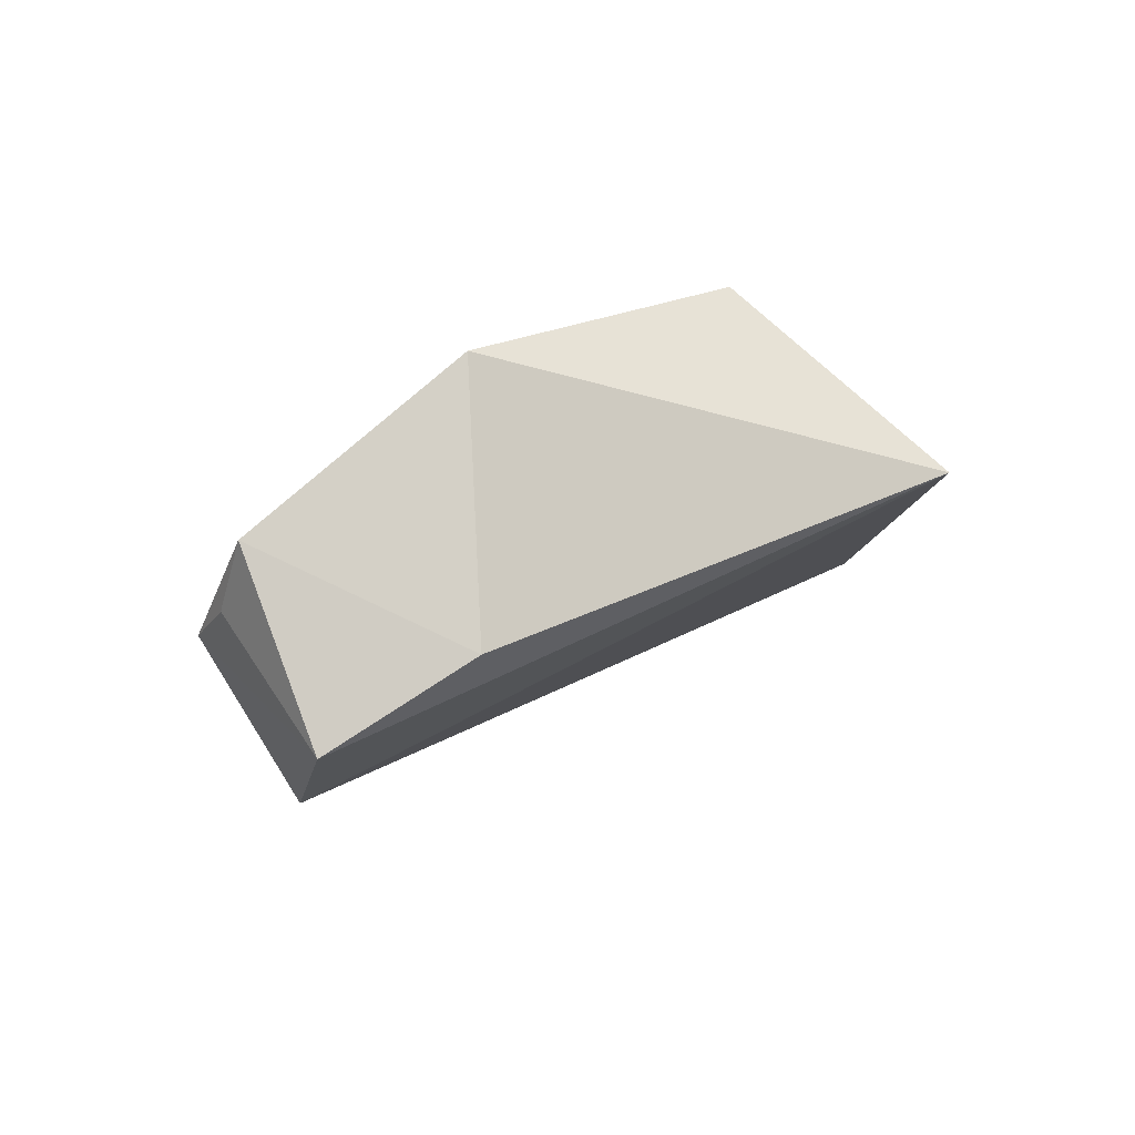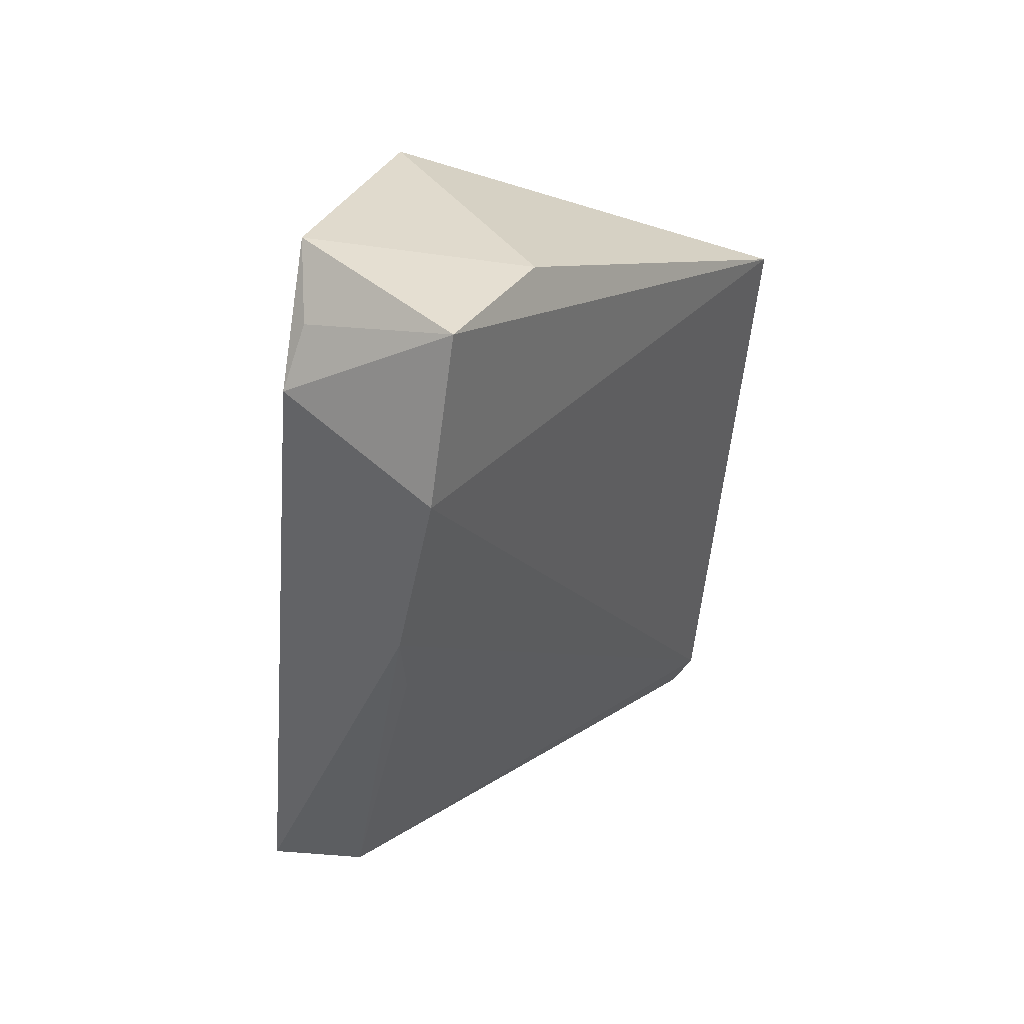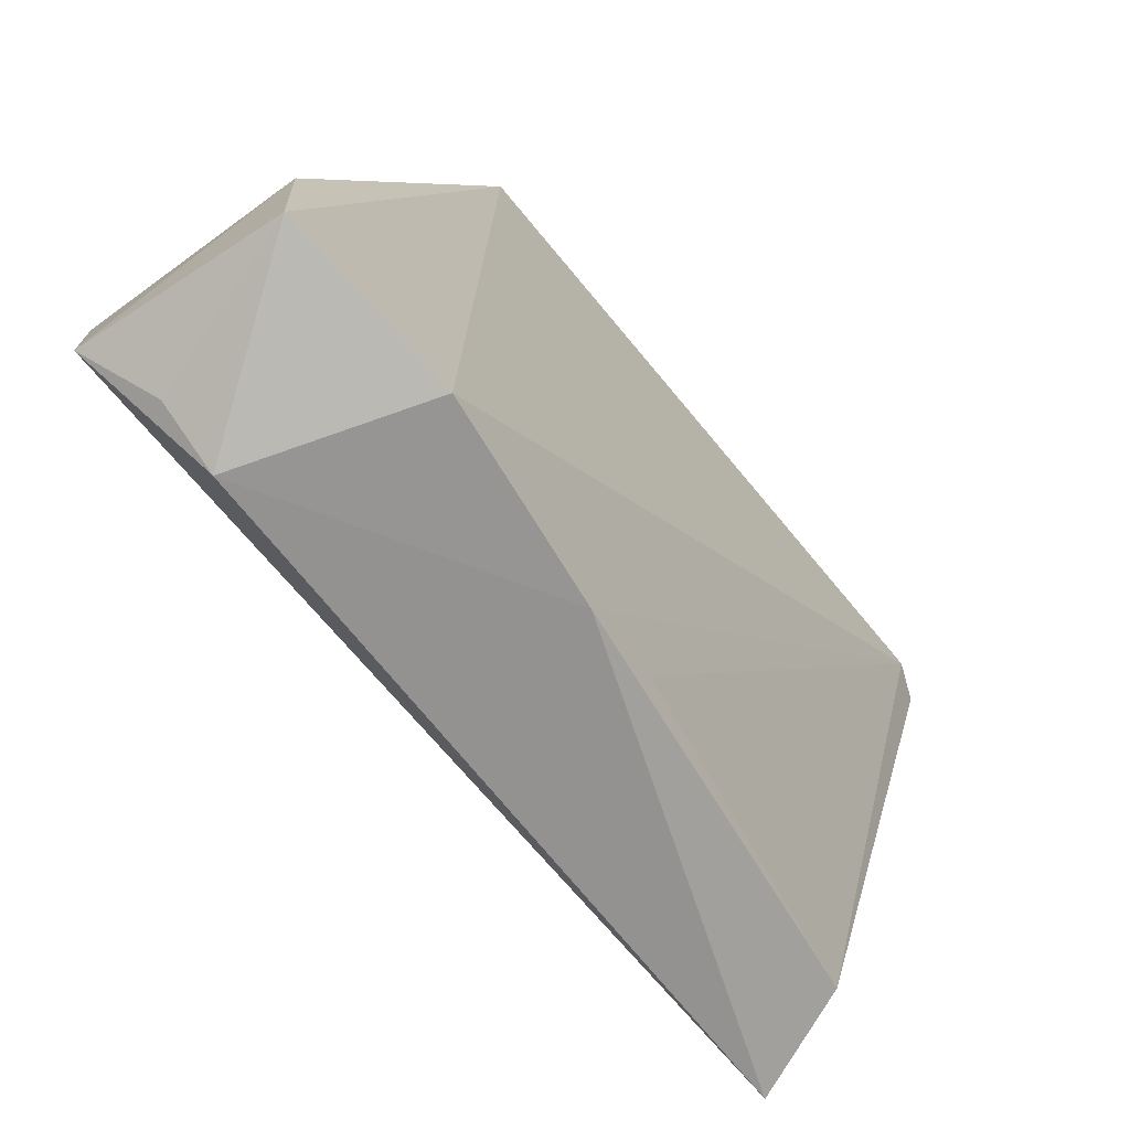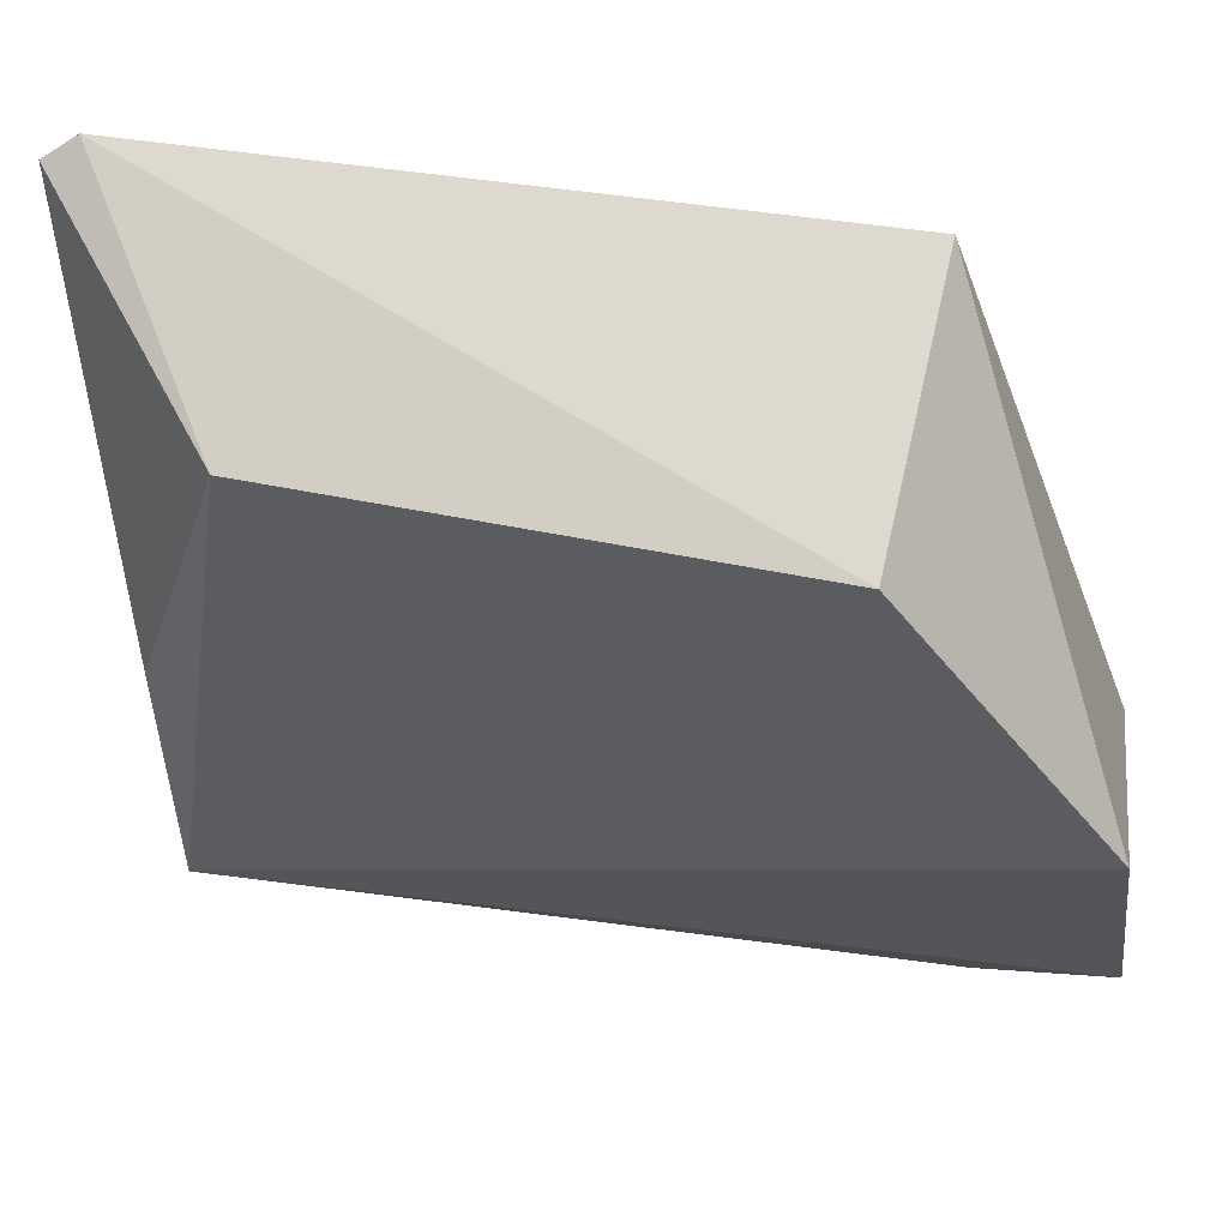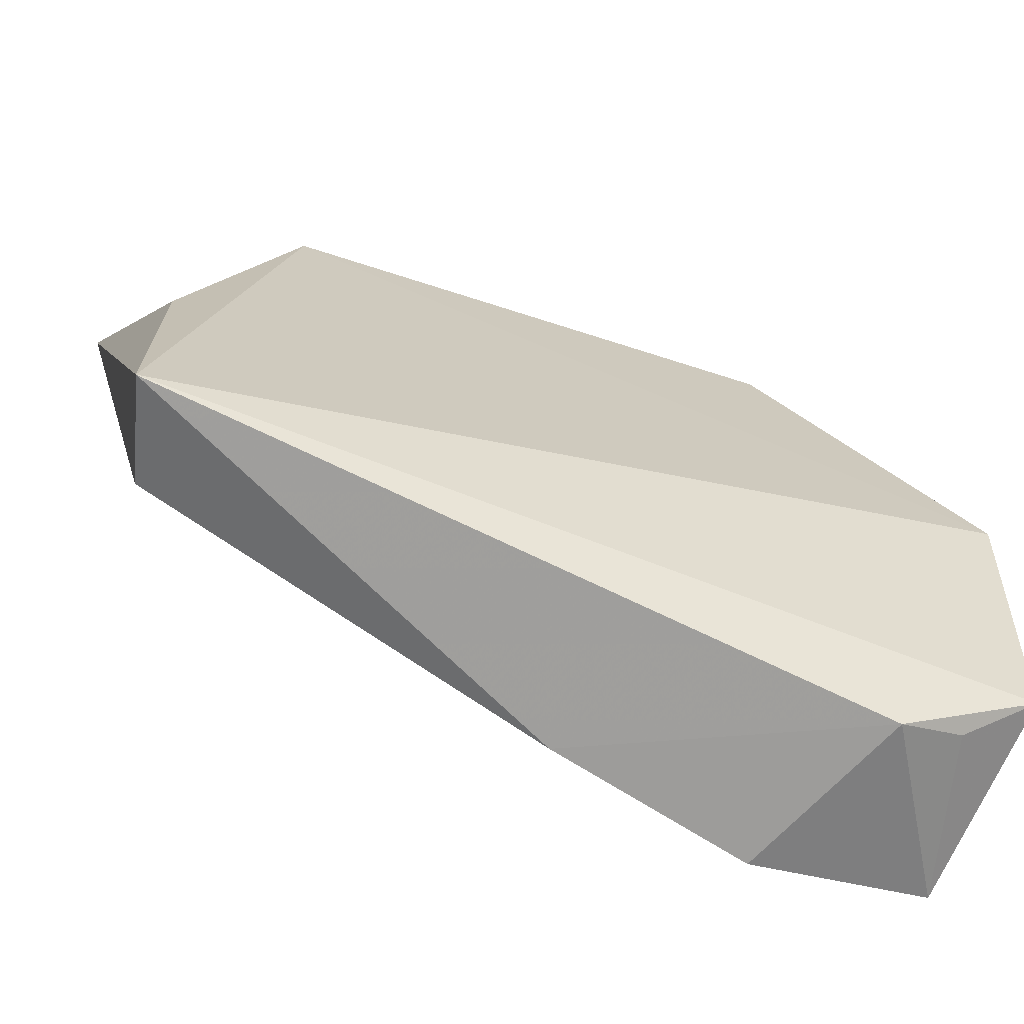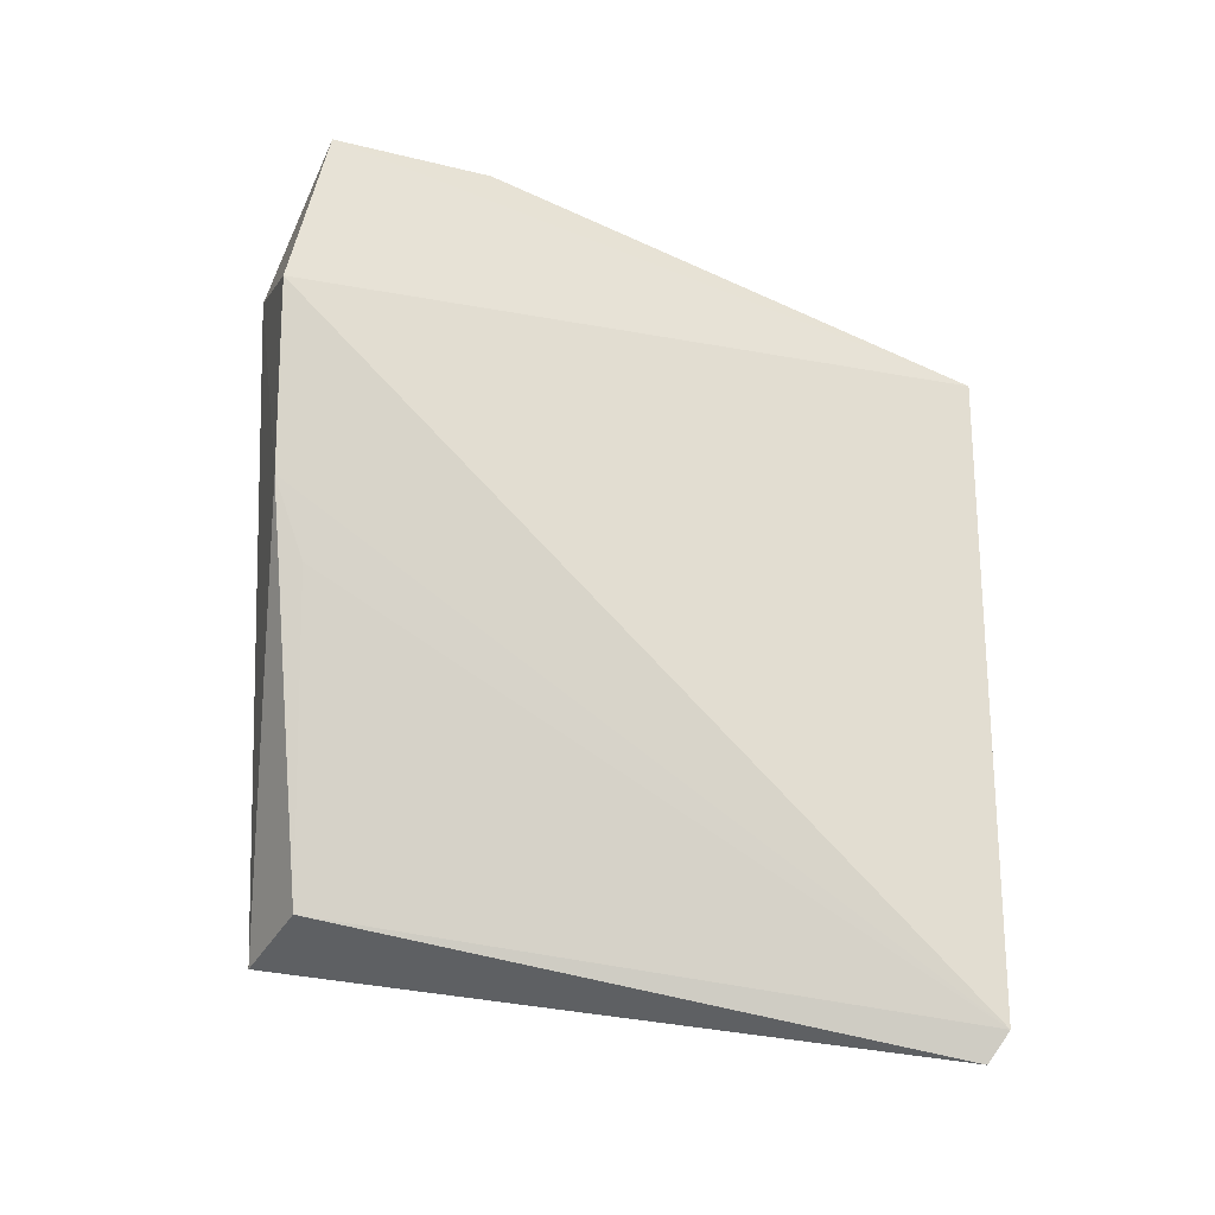
<metadata>
{"format":"obj","ext":"obj","renderer":"f3d","projection":"perspective","resolution":1024,"background":"white","views":[{"elev":76.2,"azim":62.3,"up":"+Z"},{"elev":33.8,"azim":33.3,"up":"+Z"},{"elev":-68.0,"azim":45.2,"up":"+Y"},{"elev":50.7,"azim":-75.6,"up":"+Y"},{"elev":-71.8,"azim":-106.3,"up":"+Y"},{"elev":-28.6,"azim":77.7,"up":"+Z"}]}
</metadata>
<code>
v 0.0438 -0.4943 -0.02253
v 0.03579 -0.4929 -0.05251
v 0.03241 -0.3835 -0.1286
v 0.04358 -0.3859 -0.02684
v 0.003909 -0.4455 0.006964
v 0.01821 -0.496 -0.009872
v 0.04434 -0.4885 0.004218
v 0.002167 -0.401 -0.02651
v 0.002457 -0.4893 -0.1172
v 0.04172 -0.4629 0.003418
v 0.01432 -0.4847 0.00993
v 0.01833 -0.4845 -0.1142
v 0.0002688 -0.4015 -0.1032
v 0.01919 -0.4914 -0.0002966
v 0.02985 -0.3864 -0.1331
v 0.03302 -0.4877 -0.06526
v 0.003272 -0.4462 -0.1181
f 1 2 3
f 1 3 4
f 6 2 1
f 7 1 4
f 7 6 1
f 8 5 4
f 8 4 3
f 9 2 6
f 10 7 4
f 10 4 5
f 11 9 6
f 11 5 9
f 11 10 5
f 11 7 10
f 12 2 9
f 13 8 3
f 13 9 5
f 13 5 8
f 14 11 6
f 14 6 7
f 14 7 11
f 15 12 9
f 15 3 12
f 15 13 3
f 16 12 3
f 16 3 2
f 16 2 12
f 17 15 9
f 17 9 13
f 17 13 15

</code>
